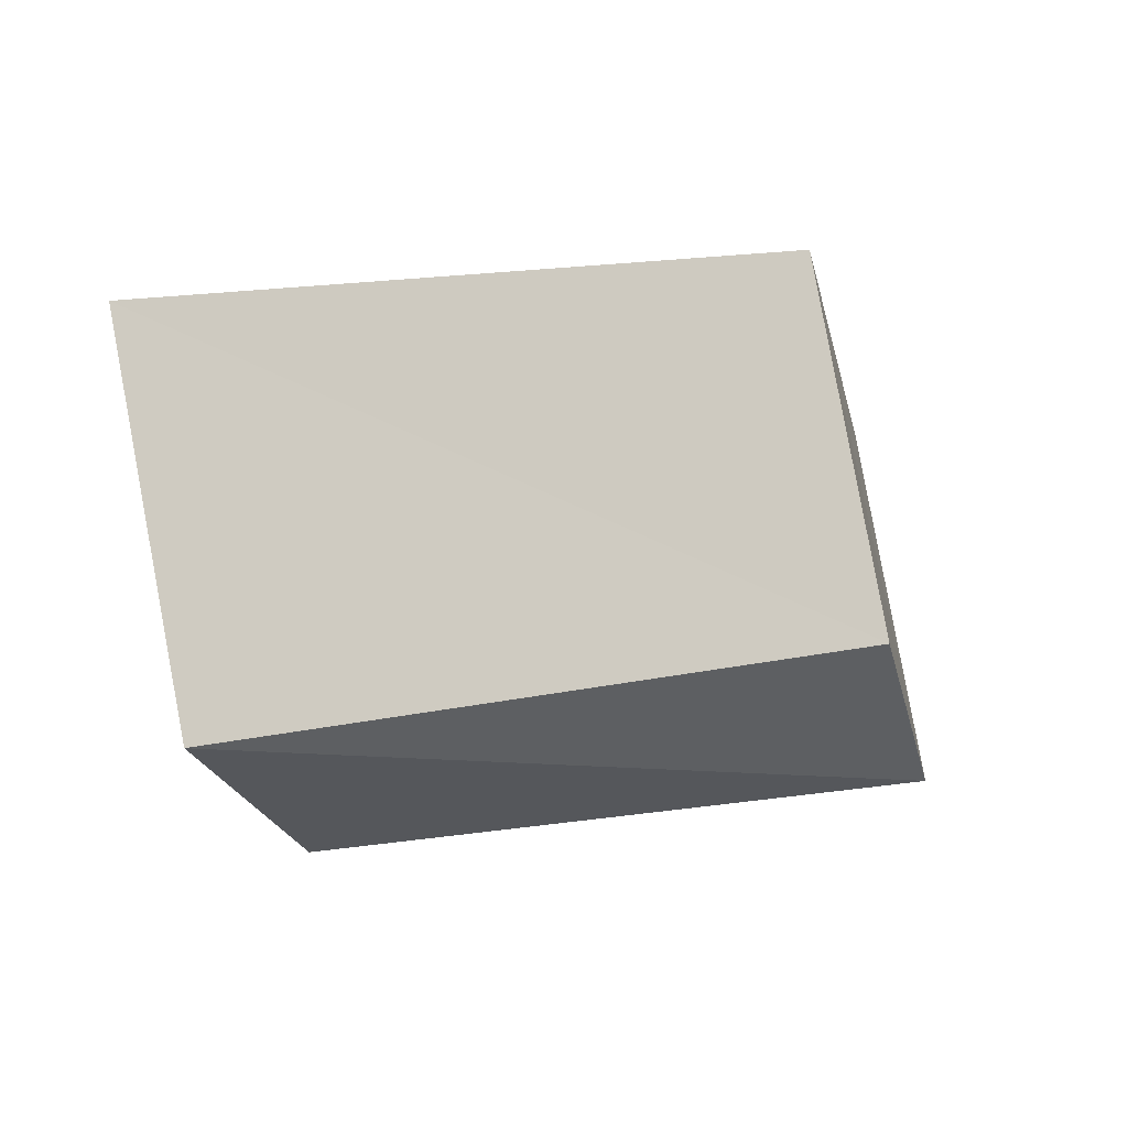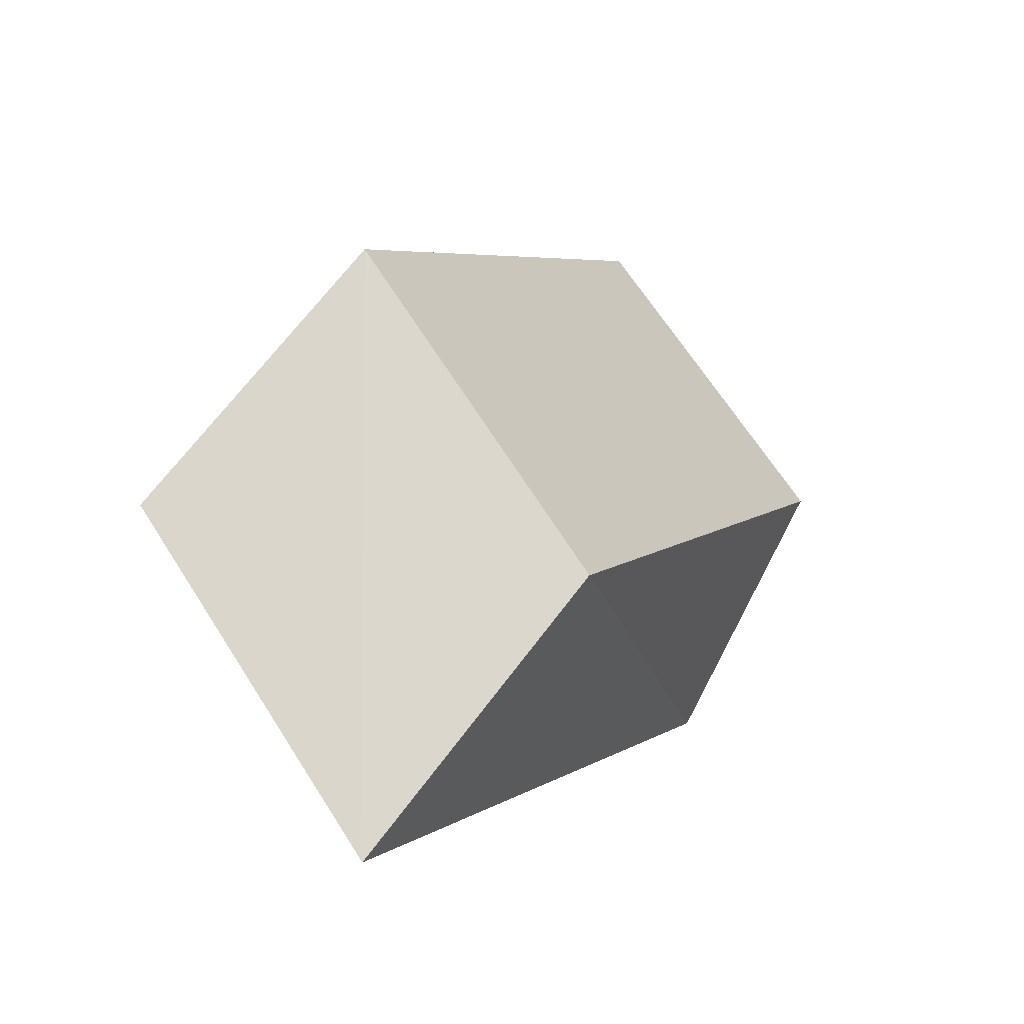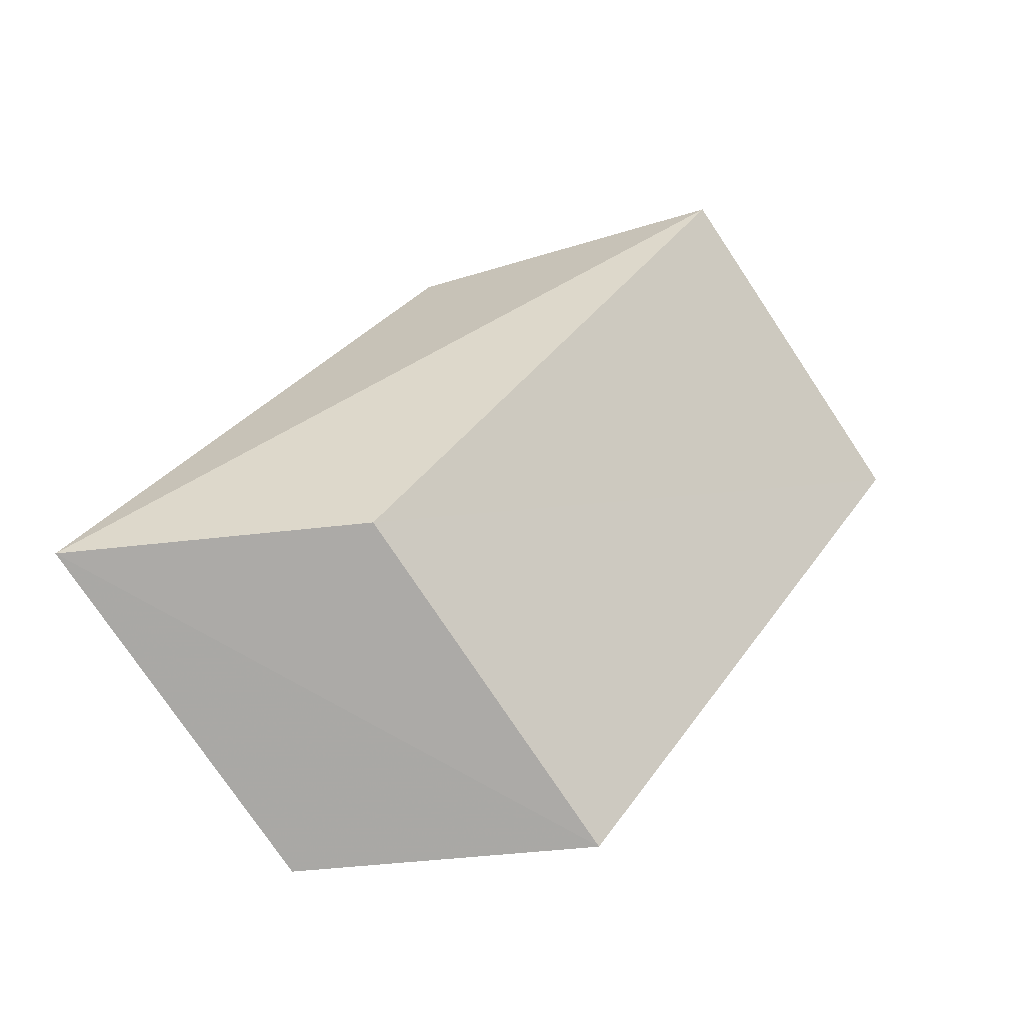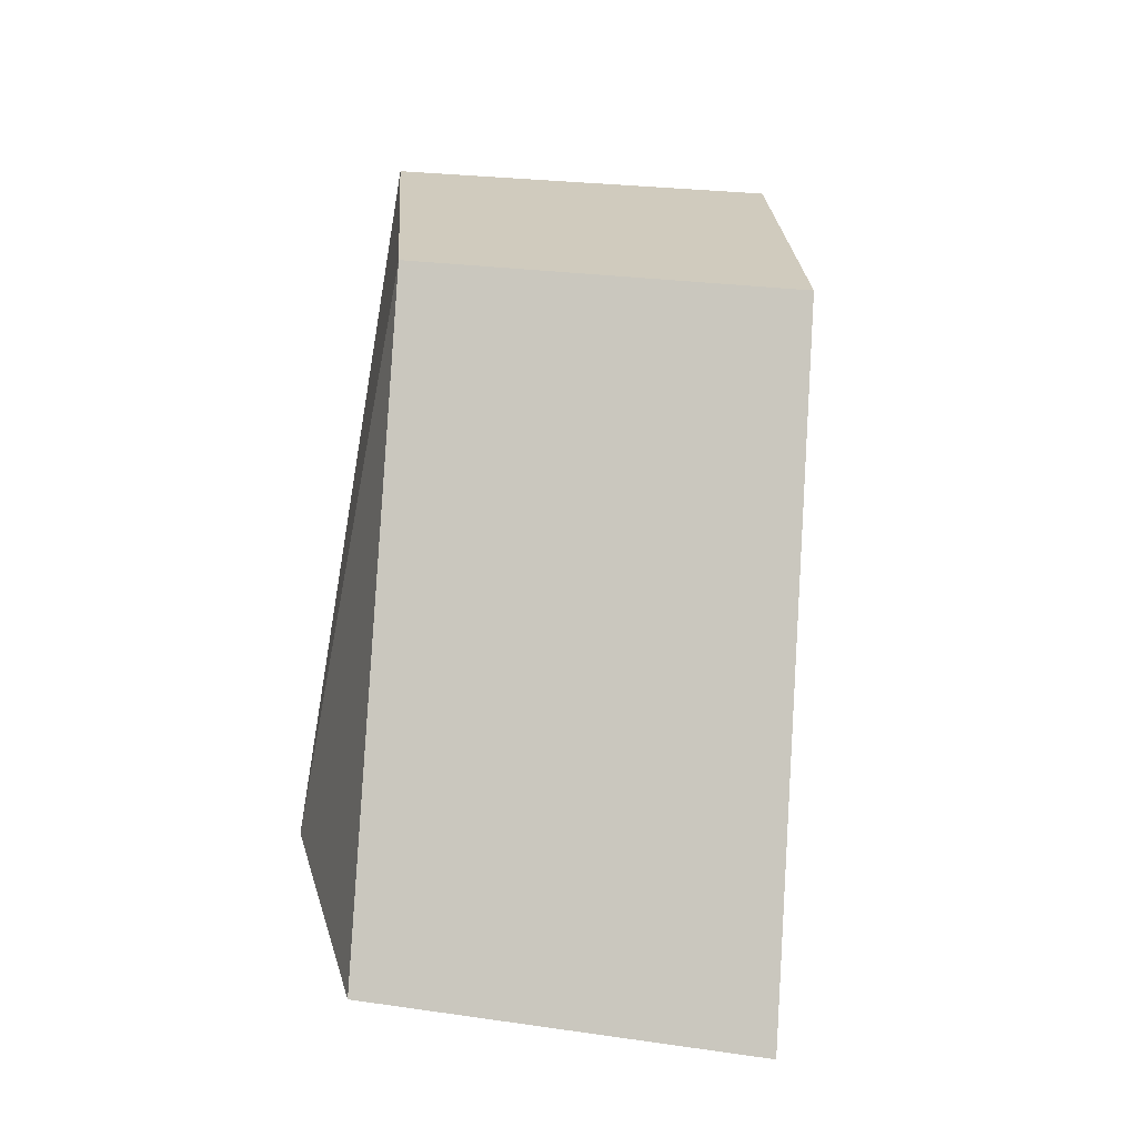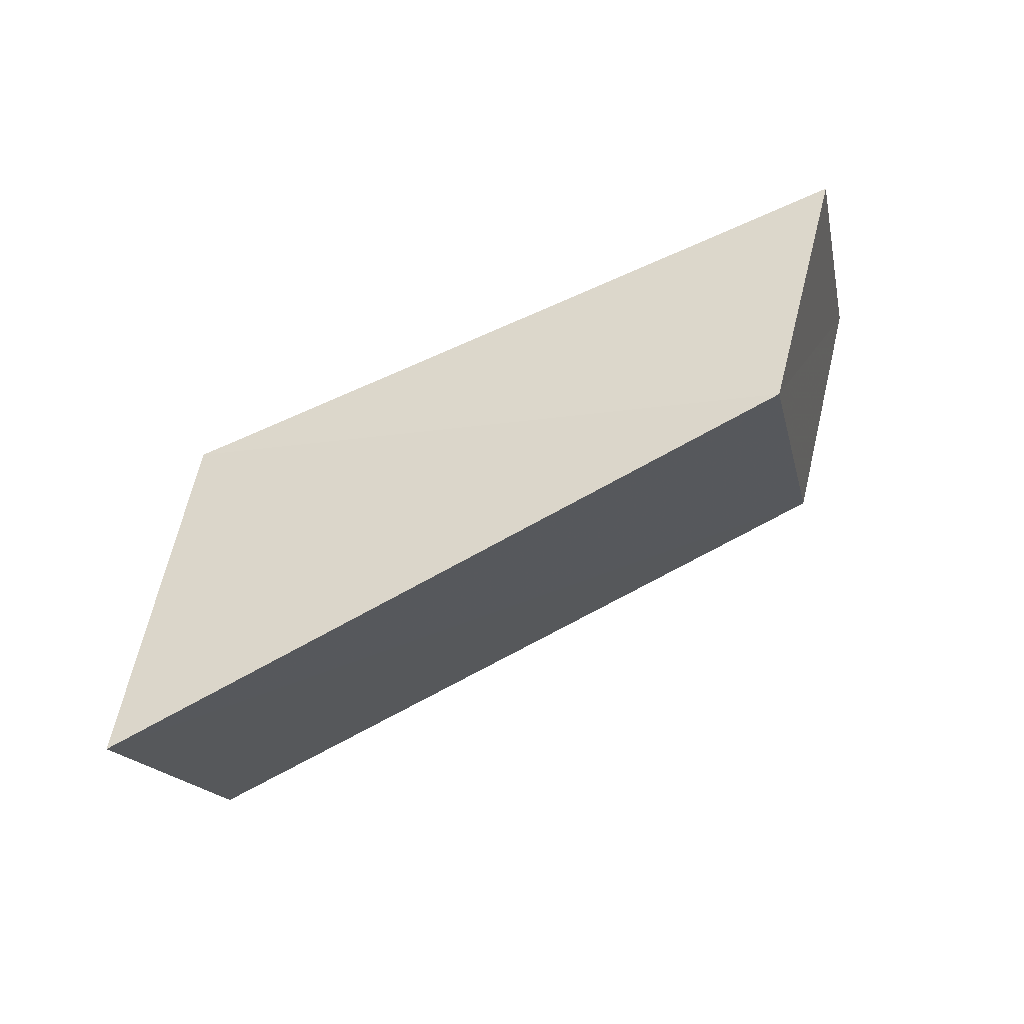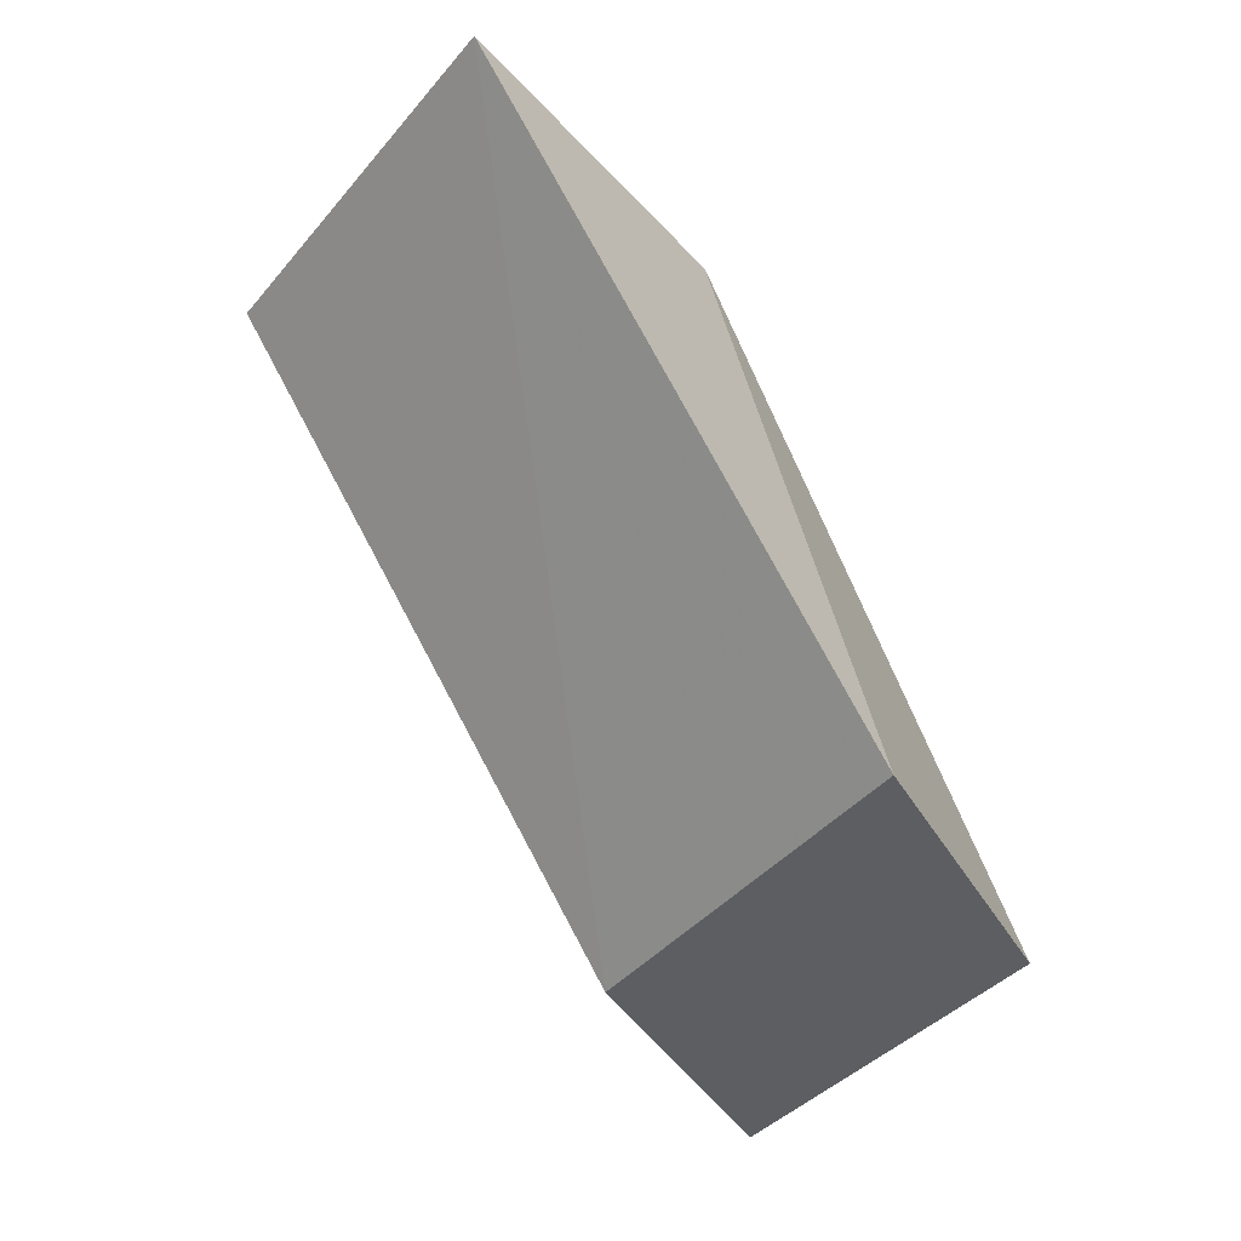
<metadata>
{"format":"obj","ext":"obj","renderer":"f3d","projection":"perspective","resolution":1024,"background":"white","views":[{"elev":-52.1,"azim":-75.5,"up":"+Z"},{"elev":73.6,"azim":-80.6,"up":"+Y"},{"elev":-75.1,"azim":166.3,"up":"+Y"},{"elev":23.8,"azim":57.1,"up":"+Y"},{"elev":29.0,"azim":-75.9,"up":"+Z"},{"elev":-38.7,"azim":-82.3,"up":"+Y"}]}
</metadata>
<code>
o 19190
v 2253 1883 16.3
v 2253 1883 16.31
v 2253 1883 16.29
v 2253 1883 16.31
v 2253 1883 16.31
v 2253 1883 16.3
v 2253 1883 16.3
v 2253 1883 16.31
v 2253 1883 16.29
v 2253 1883 16.31
v 2253 1883 16.31
v 2253 1883 16.31
v 2253 1883 16.31
v 2253 1883 16.3
v 2253 1883 16.31
v 2253 1883 16.3
v 2253 1883 16.31
v 2253 1883 16.31
v 2253 1883 16.3
v 2253 1883 16.3
v 2253 1883 16.3
v 2253 1883 16.29
v 2253 1883 16.3
f 1 2 3
f 2 4 5
f 3 6 7
f 7 6 8
f 9 10 6
f 10 11 6
f 12 5 13
f 14 13 15
f 16 17 12
f 12 18 19
f 19 20 12
f 21 22 23

</code>
